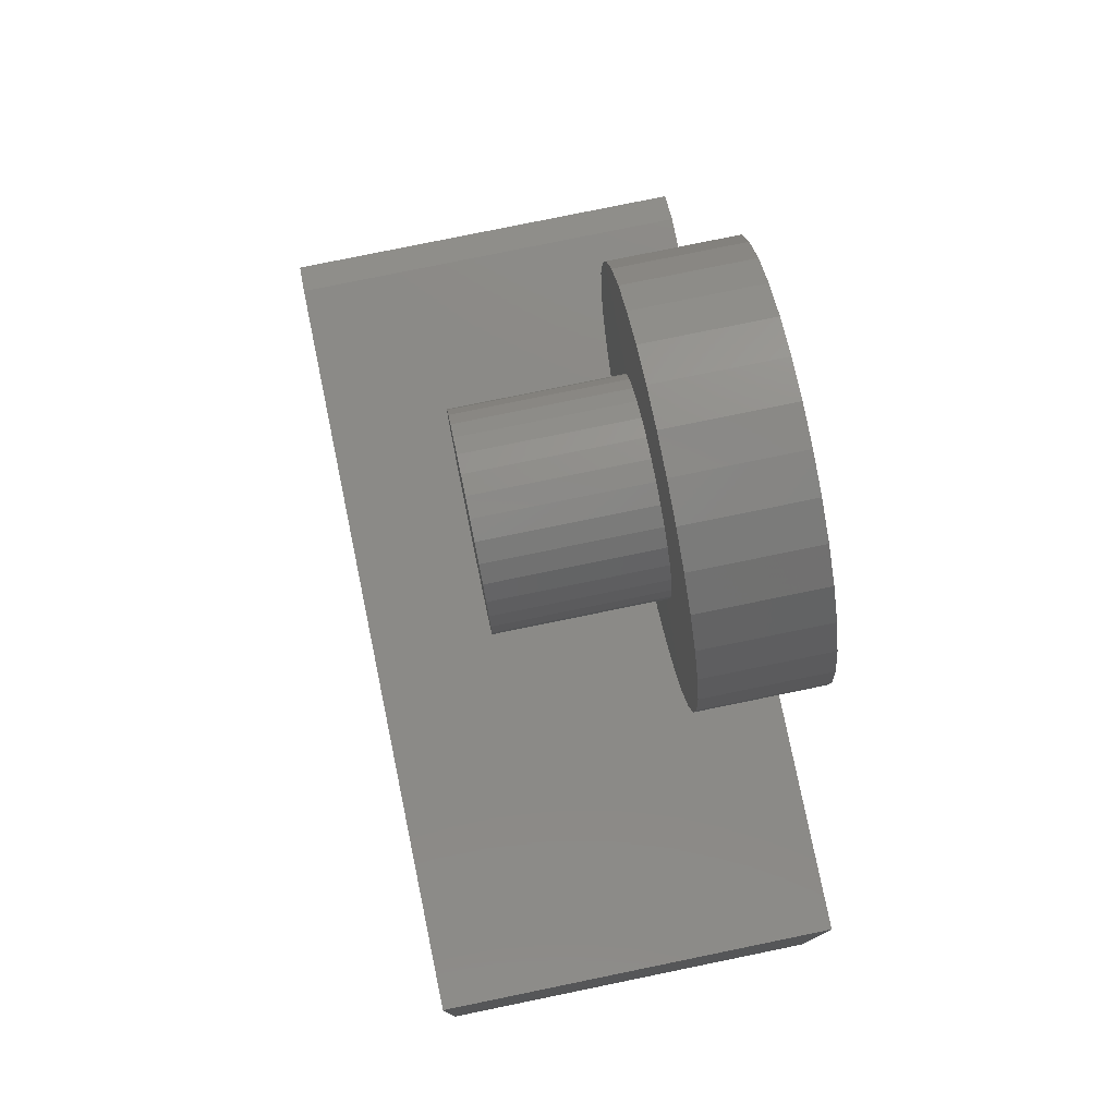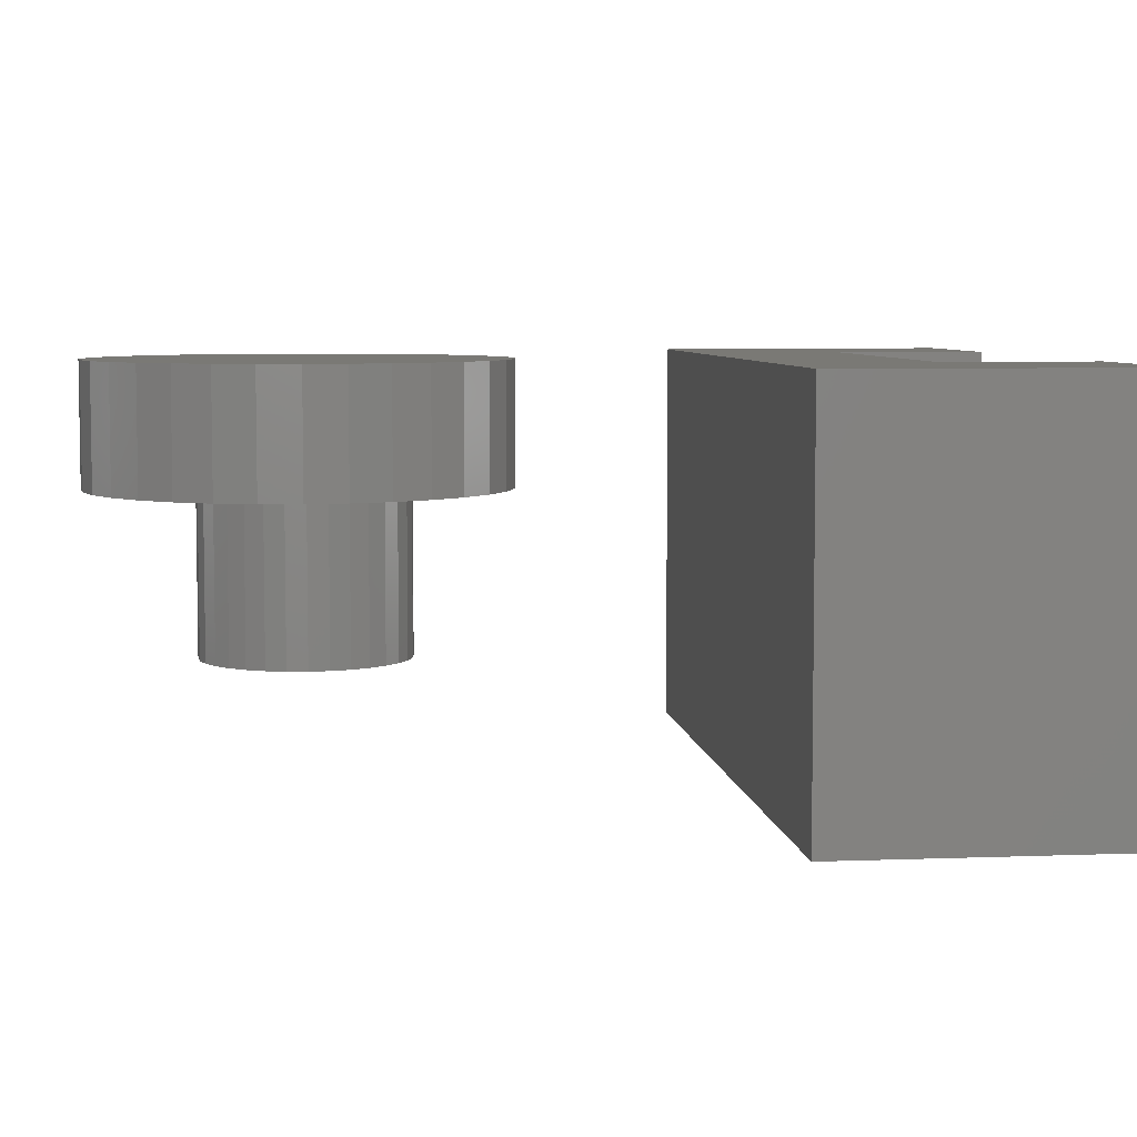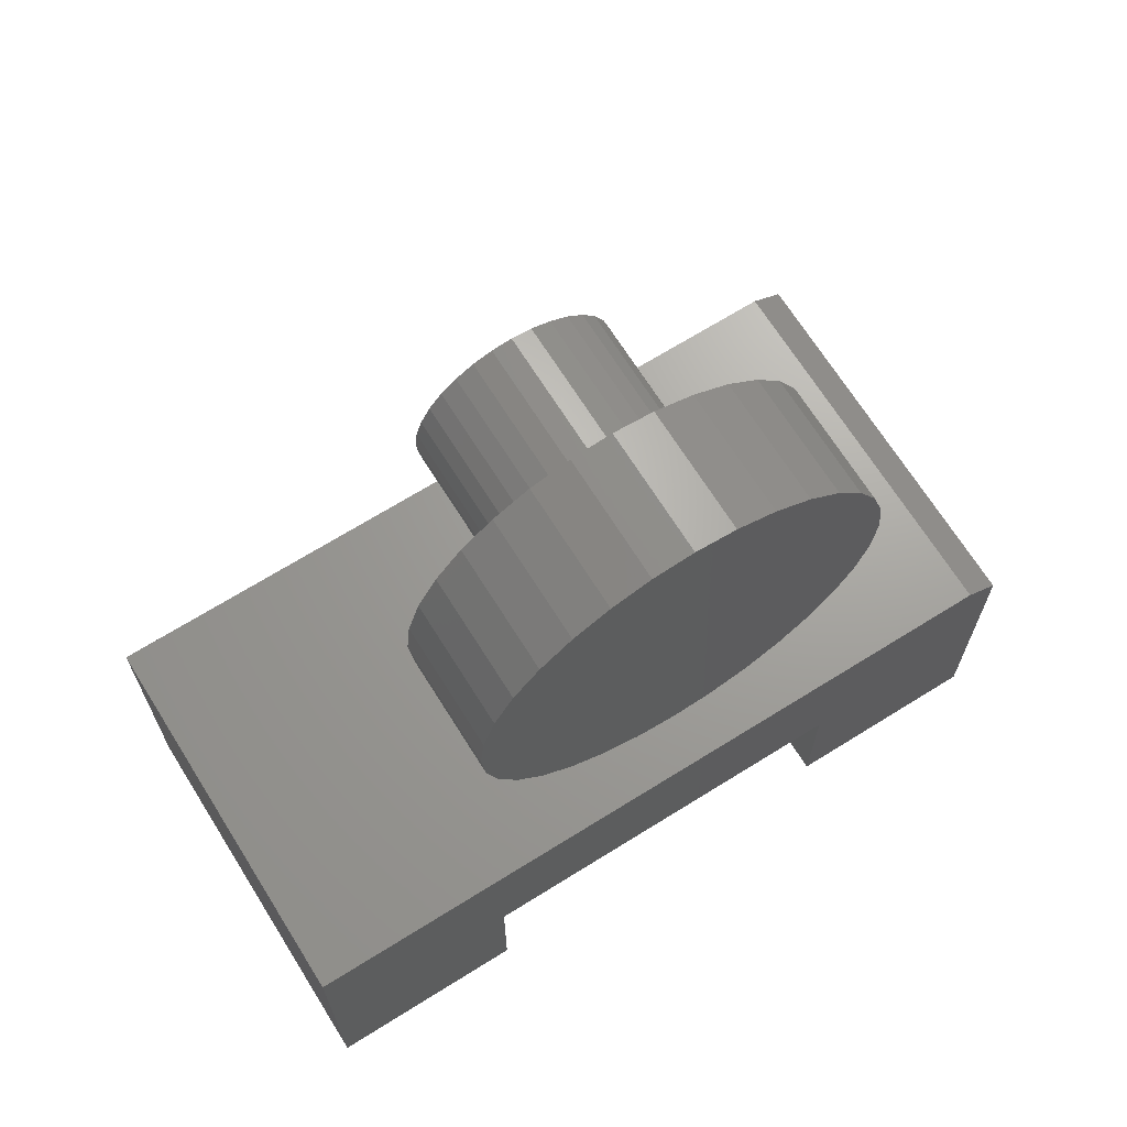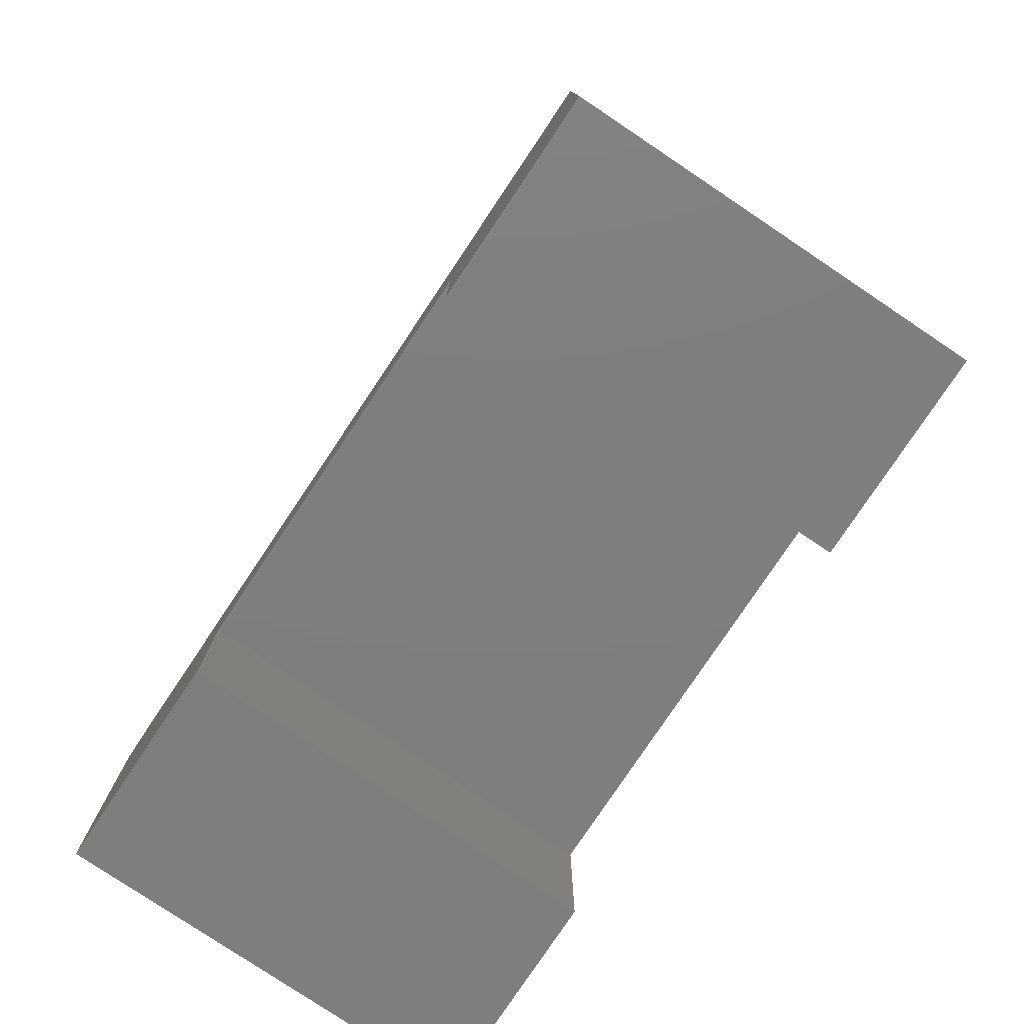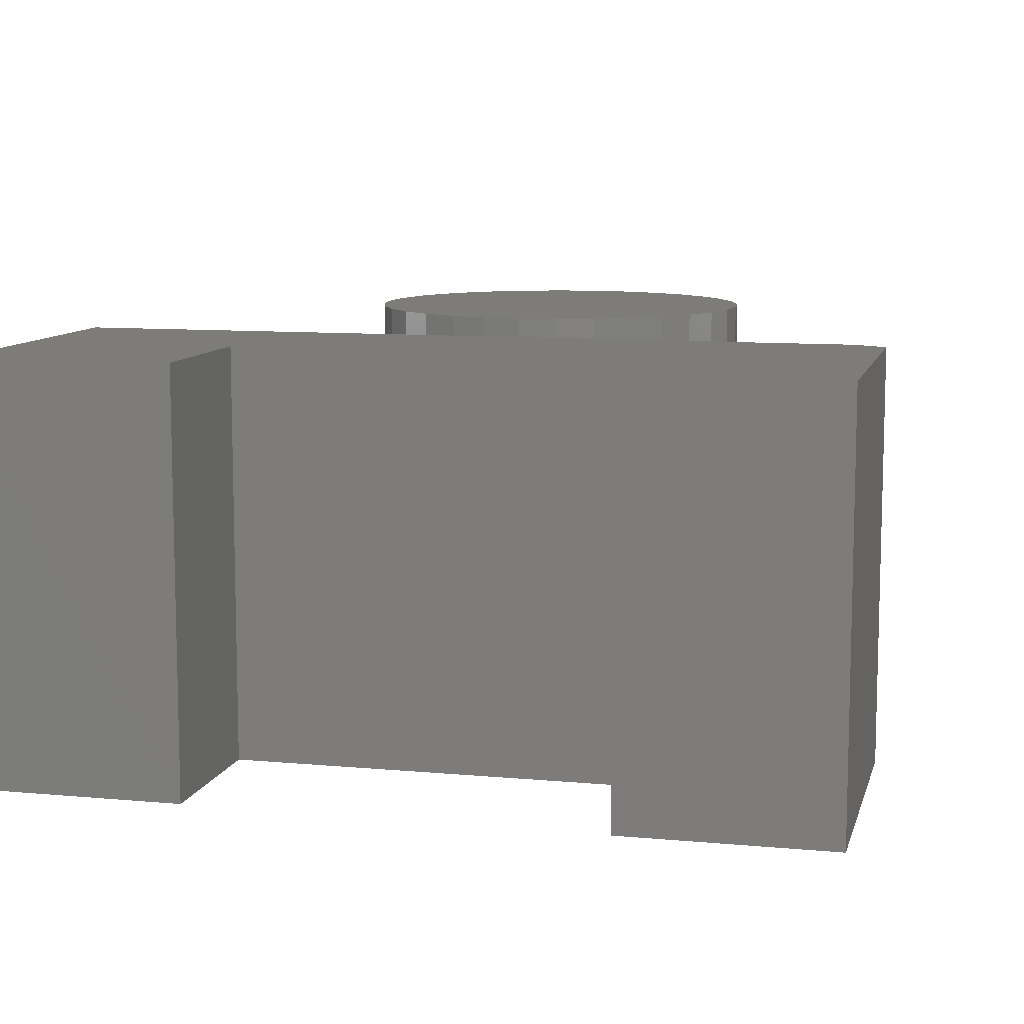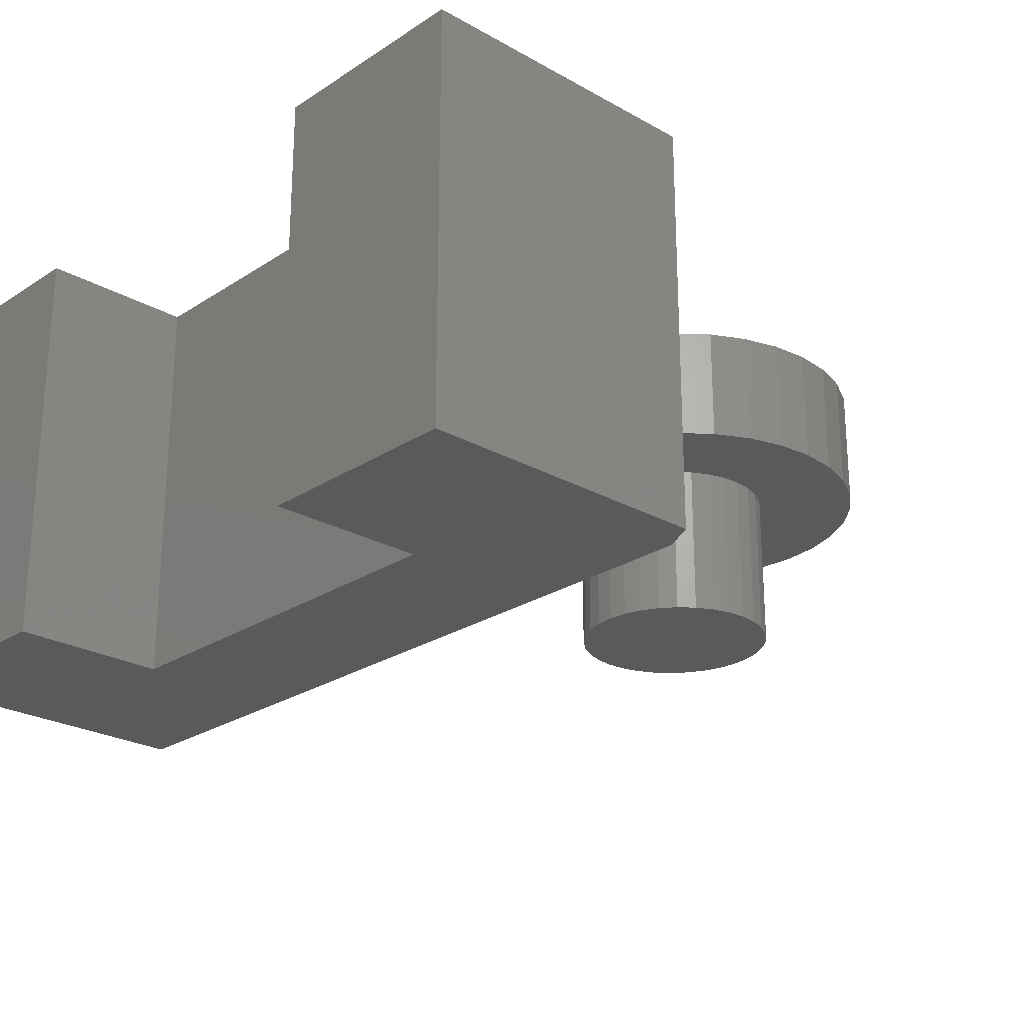
<metadata>
{"format":"stl","ext":"stl","renderer":"f3d","projection":"perspective","resolution":1024,"background":"white","views":[{"elev":78.5,"azim":78.4,"up":"+Z"},{"elev":6.0,"azim":83.3,"up":"+Y"},{"elev":68.3,"azim":148.0,"up":"+Z"},{"elev":-78.9,"azim":56.2,"up":"+Z"},{"elev":9.7,"azim":-166.4,"up":"+Y"},{"elev":-24.3,"azim":-133.0,"up":"+Y"}]}
</metadata>
<code>
# stl→obj: 146 verts, 284 faces
v -0.3594 -0.3906 -0.03207
v -0.3906 -0.3906 -0.0477
v 0.3906 -0.3906 -0.03207
v 0.1933 -0.3906 -0.1801
v 0.3906 -0.3906 -0.3281
v 0.1933 -0.3906 -0.3281
v -0.3906 -0.3906 -0.3281
v -0.1933 -0.3906 -0.3281
v -0.1933 -0.3906 -0.1801
v -0.3594 1.817e-17 -0.03207
v 0.3906 5.98e-17 -0.03207
v -0.3906 1.557e-17 -0.0477
v 0.1933 4.063e-17 -0.1801
v 0.3906 4.337e-17 -0.3281
v 0.1933 3.241e-17 -0.3281
v -0.1933 1.917e-17 -0.1801
v -0.1933 1.096e-17 -0.3281
v -0.3906 0 -0.3281
v 0.004112 6.09e-17 0.5609
v 0.04262 6.28e-17 0.5571
v -0.03439 5.852e-17 0.5571
v -0.07142 5.577e-17 0.5458
v 0.07964 6.415e-17 0.5458
v 0.04262 3.862e-17 0.1699
v -0.03439 3.435e-17 0.1699
v 0.07964 4.138e-17 0.1811
v 0.004112 3.625e-17 0.1661
v -0.07142 3.299e-17 0.1811
v -0.1055 3.224e-17 0.1994
v 0.1138 4.441e-17 0.1994
v -0.1354 3.211e-17 0.2239
v 0.1437 4.76e-17 0.2239
v -0.16 3.261e-17 0.2538
v 0.1682 5.083e-17 0.2538
v -0.1782 3.373e-17 0.288
v 0.1865 5.398e-17 0.288
v -0.1895 3.542e-17 0.325
v 0.1977 5.691e-17 0.325
v -0.1933 3.762e-17 0.3635
v 0.2015 5.953e-17 0.3635
v -0.1895 4.023e-17 0.402
v 0.1977 6.172e-17 0.402
v -0.1782 4.317e-17 0.439
v 0.1865 6.341e-17 0.439
v -0.16 4.631e-17 0.4731
v 0.1682 6.453e-17 0.4731
v -0.1354 4.954e-17 0.503
v 0.1437 6.503e-17 0.503
v -0.1055 5.273e-17 0.5276
v 0.1138 6.491e-17 0.5276
v -0.09473 -0.1172 0.3401
v -0.1895 -0.1172 0.325
v -0.08912 -0.1172 0.3216
v 0.09884 -0.1172 0.3401
v 0.09323 -0.1172 0.3216
v 0.1977 -0.1172 0.325
v 0.002056 -0.1172 0.4581
v 0.02131 -0.1172 0.4562
v 0.1682 -0.1172 0.4731
v 0.1437 -0.1172 0.503
v 0.1138 -0.1172 0.5276
v 0.07964 -0.1172 0.5458
v 0.04262 -0.1172 0.5571
v 0.004112 -0.1172 0.5609
v -0.03439 -0.1172 0.5571
v -0.07142 -0.1172 0.5458
v -0.1055 -0.1172 0.5276
v -0.1354 -0.1172 0.503
v -0.16 -0.1172 0.4731
v -0.1782 -0.1172 0.439
v -0.05277 -0.1172 0.4414
v -0.03571 -0.1172 0.4505
v -0.0172 -0.1172 0.4562
v -0.1782 -0.1172 0.288
v -0.16 -0.1172 0.2538
v -0.05277 -0.1172 0.2773
v -0.06772 -0.1172 0.2896
v -0.08 -0.1172 0.3045
v -0.1354 -0.1172 0.2239
v 0.002056 -0.1172 0.2607
v -0.0172 -0.1172 0.2626
v -0.03571 -0.1172 0.2682
v -0.1055 -0.1172 0.1994
v -0.07142 -0.1172 0.1811
v -0.03439 -0.1172 0.1699
v 0.004112 -0.1172 0.1661
v 0.04262 -0.1172 0.1699
v 0.07964 -0.1172 0.1811
v 0.1138 -0.1172 0.1994
v 0.1437 -0.1172 0.2239
v 0.1682 -0.1172 0.2538
v 0.03982 -0.1172 0.4505
v 0.05688 -0.1172 0.4414
v 0.1865 -0.1172 0.439
v 0.1865 -0.1172 0.288
v 0.07184 -0.1172 0.2896
v 0.05688 -0.1172 0.2773
v 0.03982 -0.1172 0.2682
v 0.02131 -0.1172 0.2626
v -0.1895 -0.1172 0.402
v -0.08 -0.1172 0.4142
v -0.06772 -0.1172 0.4292
v -0.1933 -0.1172 0.3635
v -0.09473 -0.1172 0.3786
v -0.08912 -0.1172 0.3971
v -0.09663 -0.1172 0.3594
v 0.08411 -0.1172 0.4142
v 0.1977 -0.1172 0.402
v 0.07184 -0.1172 0.4292
v 0.09884 -0.1172 0.3786
v 0.2015 -0.1172 0.3635
v 0.09323 -0.1172 0.3971
v 0.1007 -0.1172 0.3594
v 0.08411 -0.1172 0.3045
v -0.09663 -0.2734 0.3594
v -0.09473 -0.2734 0.3786
v -0.08912 -0.2734 0.3971
v -0.08 -0.2734 0.4142
v -0.06772 -0.2734 0.4292
v -0.05277 -0.2734 0.4414
v -0.03571 -0.2734 0.4505
v -0.0172 -0.2734 0.4562
v 0.002056 -0.2734 0.4581
v 0.02131 -0.2734 0.4562
v 0.03982 -0.2734 0.4505
v 0.05688 -0.2734 0.4414
v 0.07184 -0.2734 0.4292
v 0.08411 -0.2734 0.4142
v 0.09323 -0.2734 0.3971
v 0.09884 -0.2734 0.3786
v 0.1007 -0.2734 0.3594
v 0.09884 -0.2734 0.3401
v 0.09323 -0.2734 0.3216
v 0.08411 -0.2734 0.3045
v 0.07184 -0.2734 0.2896
v 0.05688 -0.2734 0.2773
v 0.03982 -0.2734 0.2682
v 0.02131 -0.2734 0.2626
v 0.002056 -0.2734 0.2607
v -0.0172 -0.2734 0.2626
v -0.03571 -0.2734 0.2682
v -0.05277 -0.2734 0.2773
v -0.06772 -0.2734 0.2896
v -0.08 -0.2734 0.3045
v -0.08912 -0.2734 0.3216
v -0.09473 -0.2734 0.3401
f 1 2 3
f 3 2 4
f 3 4 5
f 5 4 6
f 7 8 2
f 2 8 9
f 2 9 4
f 10 11 12
f 12 11 13
f 11 14 13
f 13 14 15
f 13 16 12
f 12 16 17
f 12 17 18
f 12 18 2
f 2 18 7
f 3 11 1
f 1 11 10
f 1 10 2
f 2 10 12
f 14 11 5
f 5 11 3
f 6 15 5
f 5 15 14
f 13 15 4
f 4 15 6
f 16 13 9
f 9 13 4
f 17 16 8
f 8 16 9
f 7 18 8
f 8 18 17
f 19 20 21
f 22 21 20
f 23 22 20
f 24 25 26
f 27 25 24
f 25 28 26
f 26 28 29
f 26 29 30
f 30 29 31
f 30 31 32
f 32 31 33
f 32 33 34
f 34 33 35
f 34 35 36
f 36 35 37
f 36 37 38
f 38 37 39
f 38 39 40
f 40 39 41
f 40 41 42
f 42 41 43
f 42 43 44
f 44 43 45
f 44 45 46
f 46 45 47
f 46 47 48
f 48 47 49
f 48 49 50
f 50 49 22
f 50 22 23
f 51 52 53
f 54 55 56
f 57 58 59
f 57 59 60
f 57 60 61
f 57 61 62
f 57 62 63
f 57 63 64
f 57 64 65
f 57 65 66
f 57 66 67
f 57 67 68
f 57 68 69
f 69 70 71
f 69 71 72
f 69 72 73
f 69 73 57
f 74 75 76
f 74 76 77
f 74 77 78
f 74 78 53
f 74 53 52
f 75 79 80
f 75 80 81
f 75 81 82
f 75 82 76
f 80 79 83
f 80 83 84
f 80 84 85
f 80 85 86
f 80 86 87
f 80 87 88
f 80 88 89
f 80 89 90
f 80 90 91
f 59 58 92
f 59 92 93
f 59 93 94
f 91 95 96
f 91 96 97
f 91 97 98
f 91 98 99
f 91 99 80
f 100 101 70
f 70 101 102
f 70 102 71
f 103 104 100
f 100 104 105
f 100 105 101
f 52 51 103
f 103 51 106
f 103 106 104
f 107 108 109
f 109 108 94
f 109 94 93
f 110 111 112
f 112 111 108
f 112 108 107
f 54 56 113
f 113 56 111
f 113 111 110
f 56 55 95
f 95 55 114
f 95 114 96
f 106 115 104
f 104 115 116
f 104 116 105
f 105 116 117
f 105 117 101
f 101 117 118
f 101 118 102
f 102 118 119
f 102 119 71
f 71 119 120
f 71 120 72
f 72 120 121
f 72 121 73
f 73 121 122
f 73 122 57
f 57 122 123
f 57 123 58
f 58 123 124
f 58 124 92
f 92 124 125
f 92 125 93
f 93 125 126
f 93 126 109
f 109 126 127
f 109 127 107
f 107 127 128
f 107 128 112
f 112 128 129
f 112 129 110
f 110 129 130
f 110 130 113
f 113 130 131
f 113 131 54
f 54 131 132
f 54 132 55
f 55 132 133
f 55 133 114
f 114 133 134
f 114 134 96
f 96 134 135
f 96 135 97
f 97 135 136
f 97 136 98
f 98 136 137
f 98 137 99
f 99 137 138
f 99 138 80
f 80 138 139
f 80 139 81
f 81 139 140
f 81 140 82
f 82 140 141
f 82 141 76
f 76 141 142
f 76 142 77
f 77 142 143
f 77 143 78
f 78 143 144
f 78 144 53
f 53 144 145
f 53 145 51
f 51 145 146
f 51 146 106
f 106 146 115
f 40 111 38
f 38 111 56
f 38 56 36
f 36 56 95
f 36 95 34
f 34 95 91
f 34 91 32
f 32 91 90
f 32 90 30
f 30 90 89
f 30 89 26
f 26 89 88
f 26 88 24
f 24 88 87
f 24 87 27
f 27 87 86
f 27 86 25
f 25 86 85
f 25 85 28
f 28 85 84
f 28 84 29
f 29 84 83
f 29 83 31
f 31 83 79
f 31 79 33
f 33 79 75
f 33 75 35
f 35 75 74
f 35 74 37
f 37 74 52
f 37 52 39
f 39 52 103
f 39 103 41
f 41 103 100
f 41 100 43
f 43 100 70
f 43 70 45
f 45 70 69
f 45 69 47
f 47 69 68
f 47 68 49
f 49 68 67
f 49 67 22
f 22 67 66
f 22 66 21
f 21 66 65
f 21 65 19
f 19 65 64
f 19 64 20
f 20 64 63
f 20 63 23
f 23 63 62
f 23 62 50
f 50 62 61
f 50 61 48
f 48 61 60
f 48 60 46
f 46 60 59
f 46 59 44
f 44 59 94
f 44 94 42
f 42 94 108
f 42 108 40
f 40 108 111
f 122 124 123
f 124 122 121
f 124 121 125
f 125 121 120
f 125 120 126
f 136 141 137
f 137 141 140
f 137 140 138
f 138 140 139
f 126 120 127
f 127 120 119
f 127 119 128
f 128 119 118
f 128 118 129
f 129 118 117
f 129 117 130
f 130 117 116
f 130 116 131
f 131 116 115
f 131 115 132
f 132 115 146
f 132 146 133
f 133 146 145
f 133 145 134
f 134 145 144
f 134 144 135
f 135 144 143
f 135 143 136
f 136 143 142
f 136 142 141

</code>
